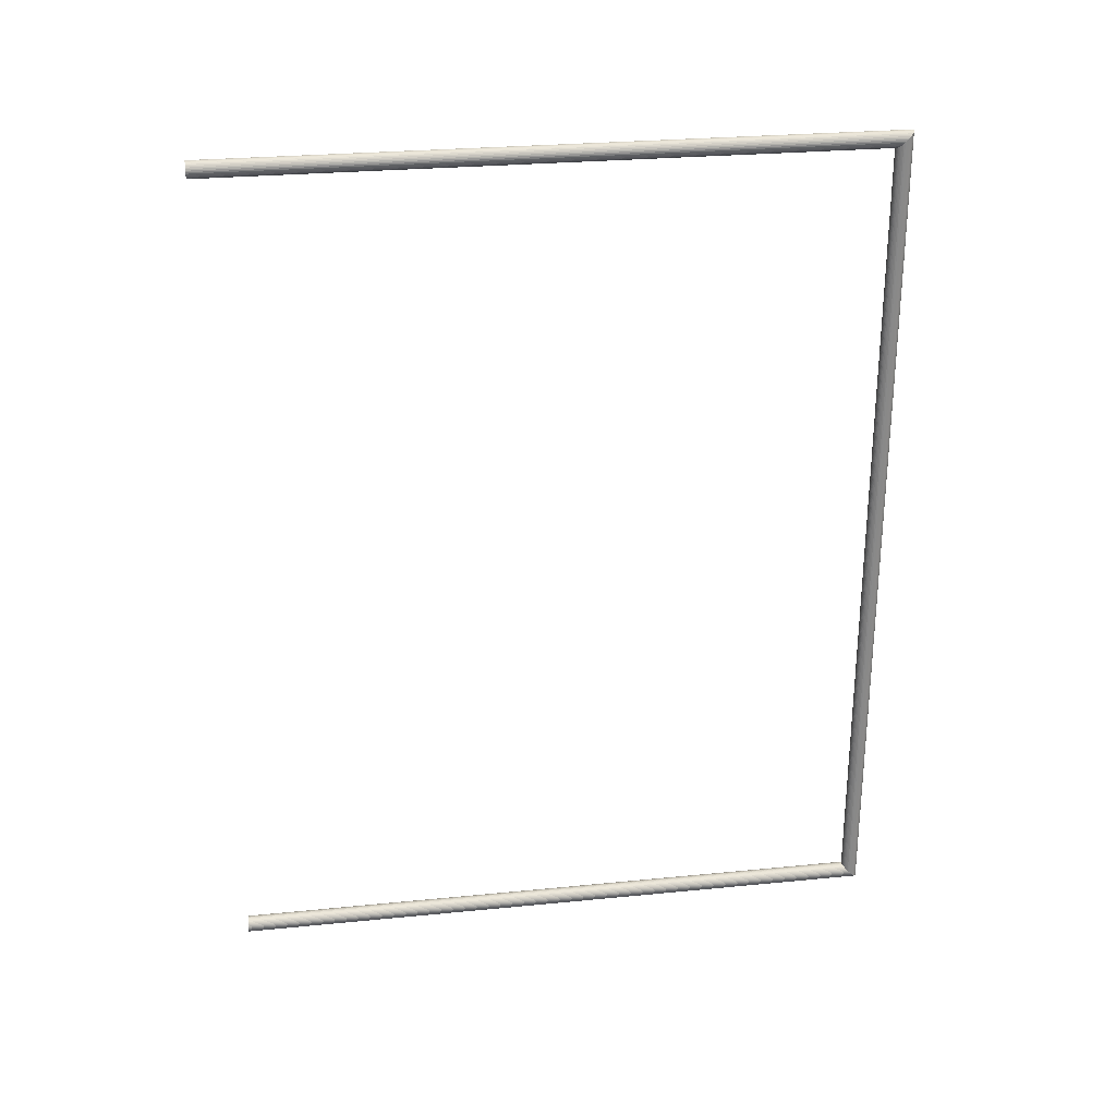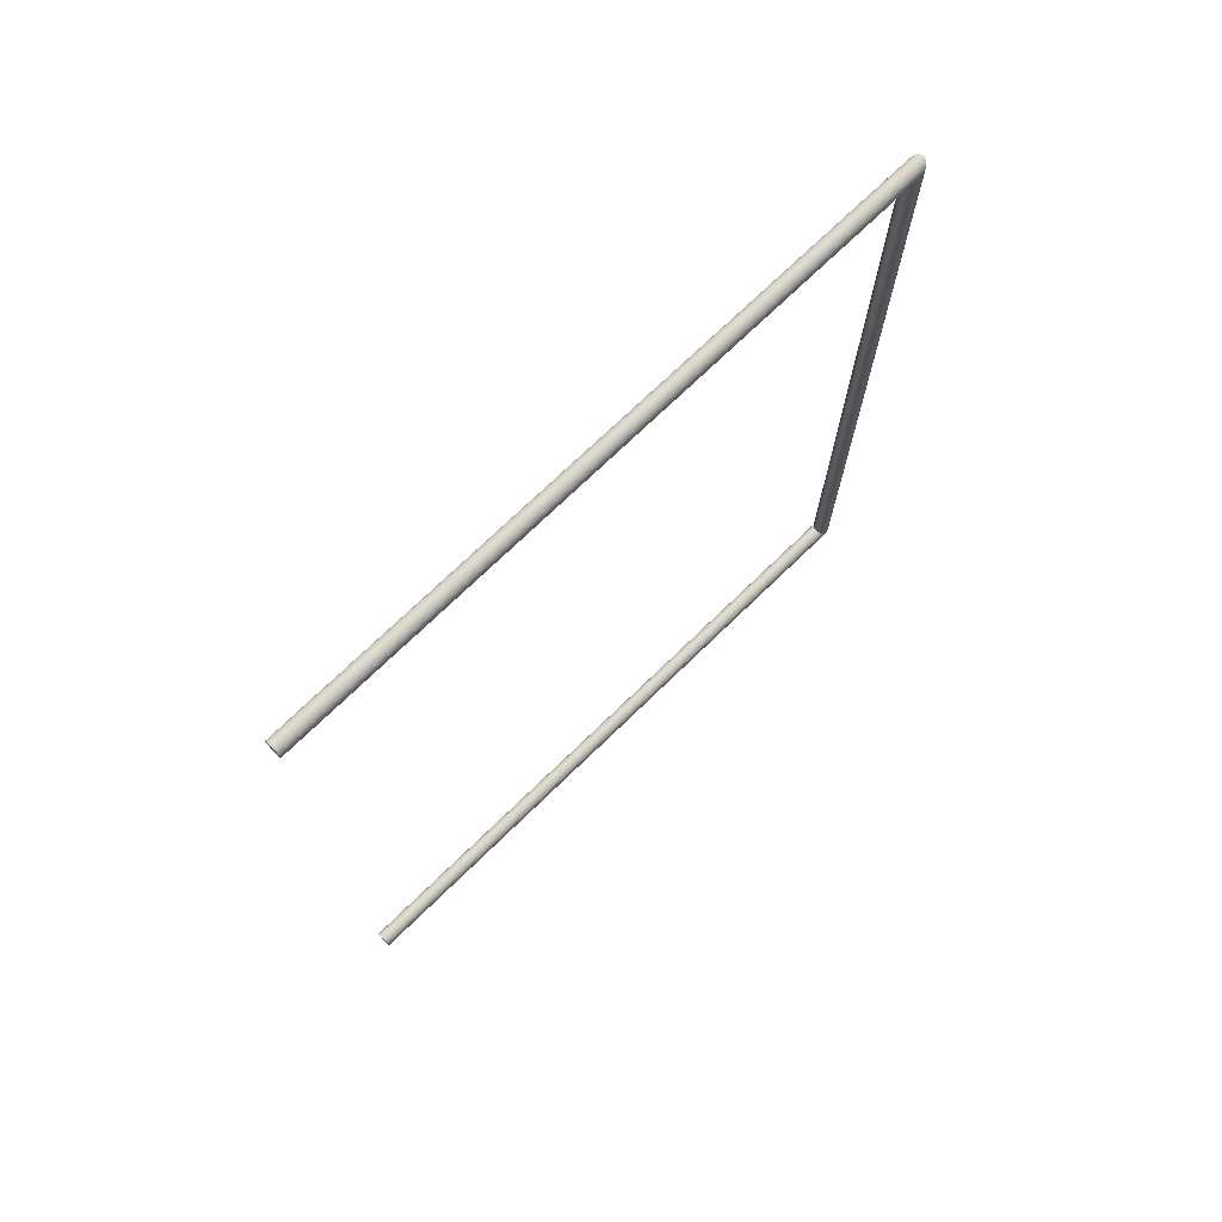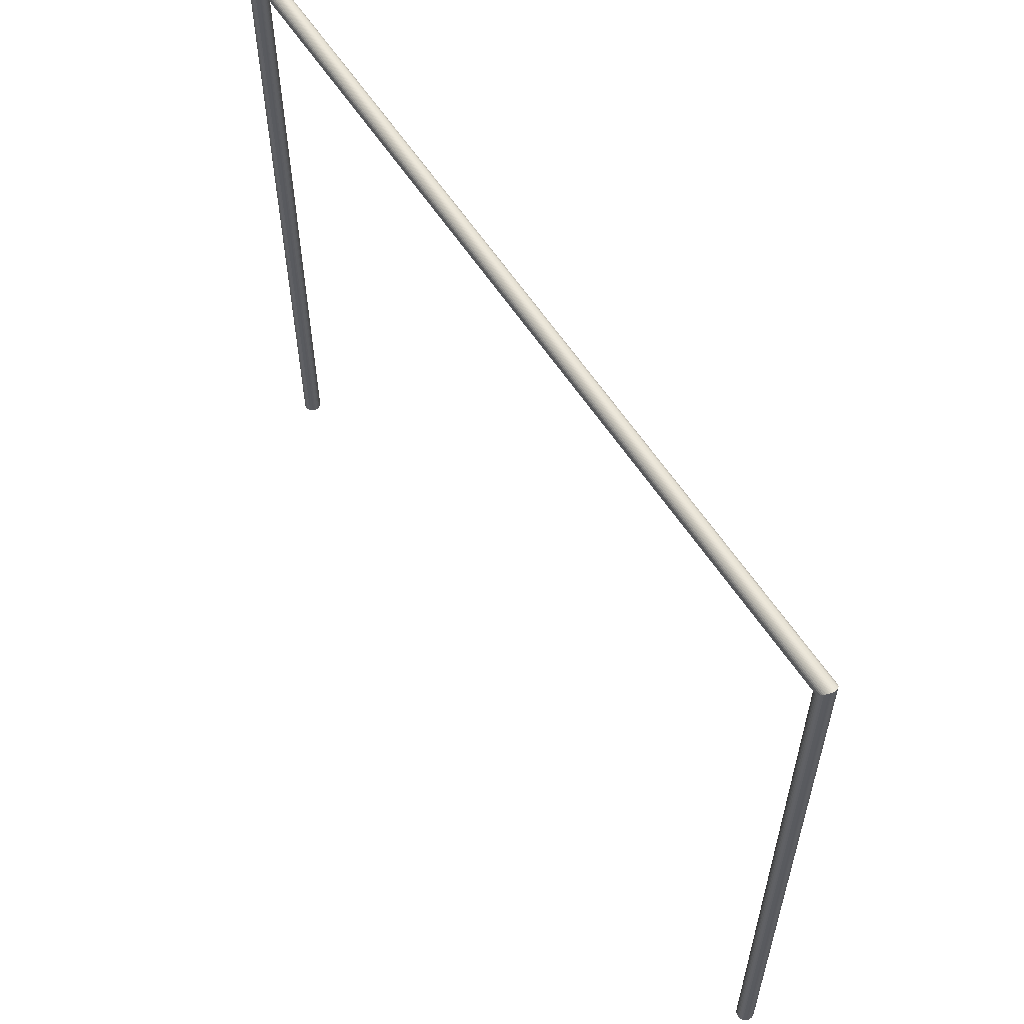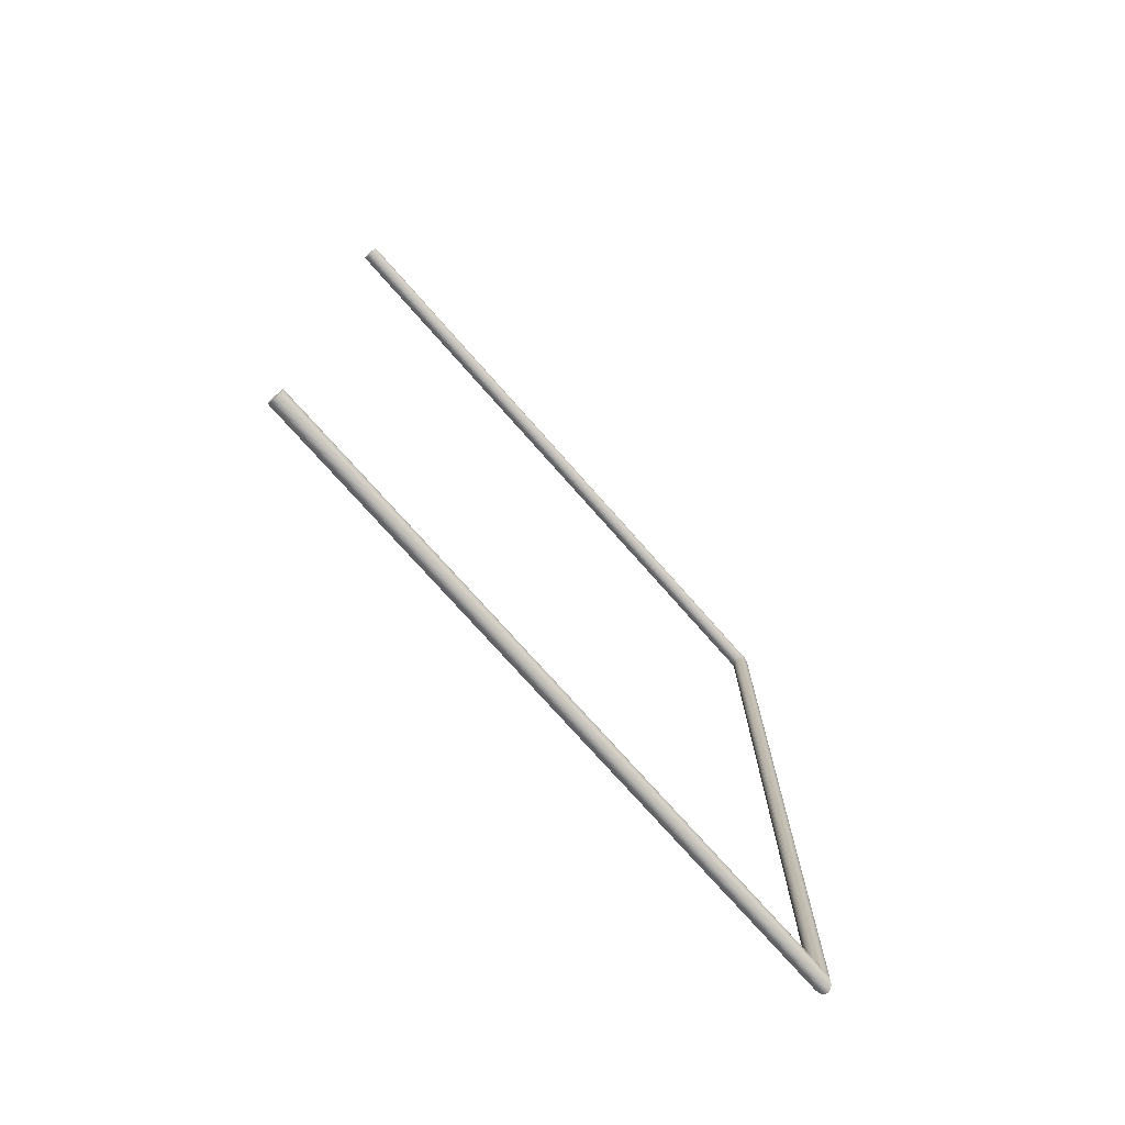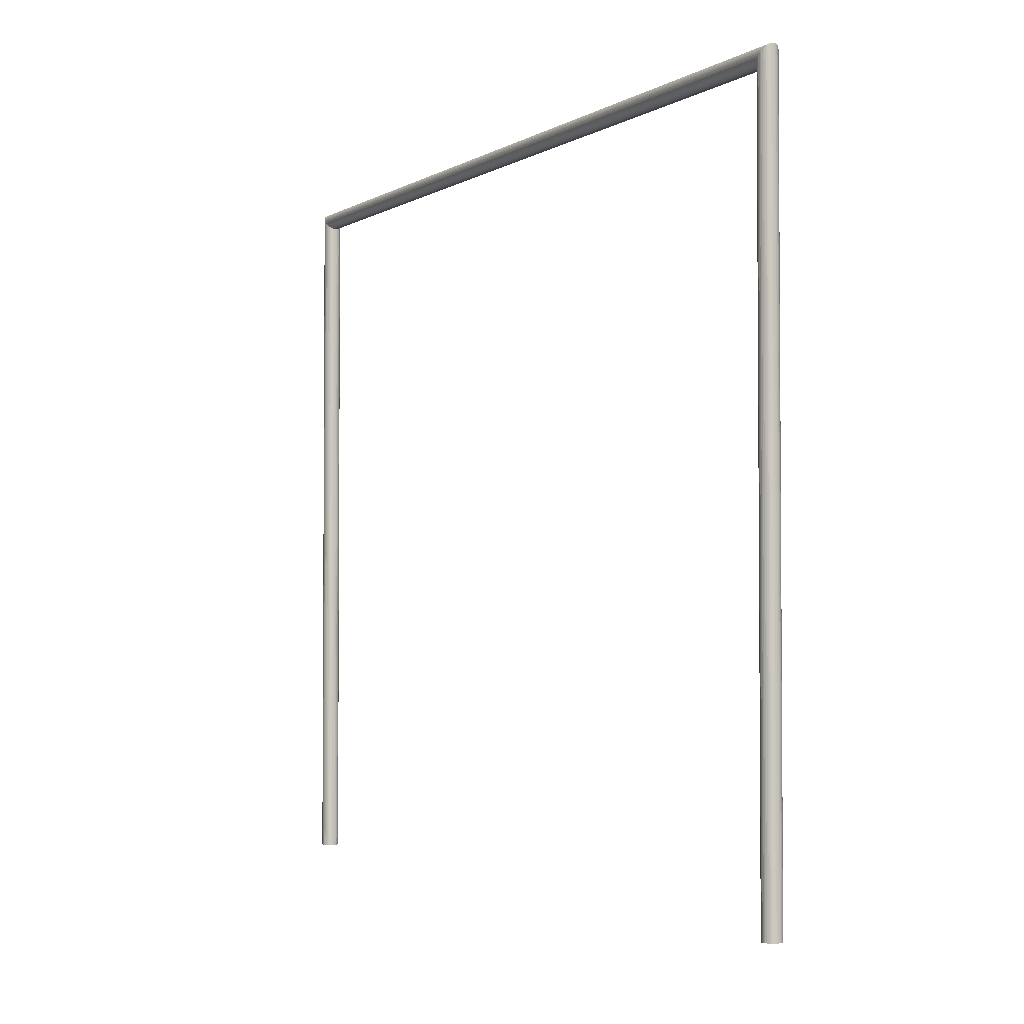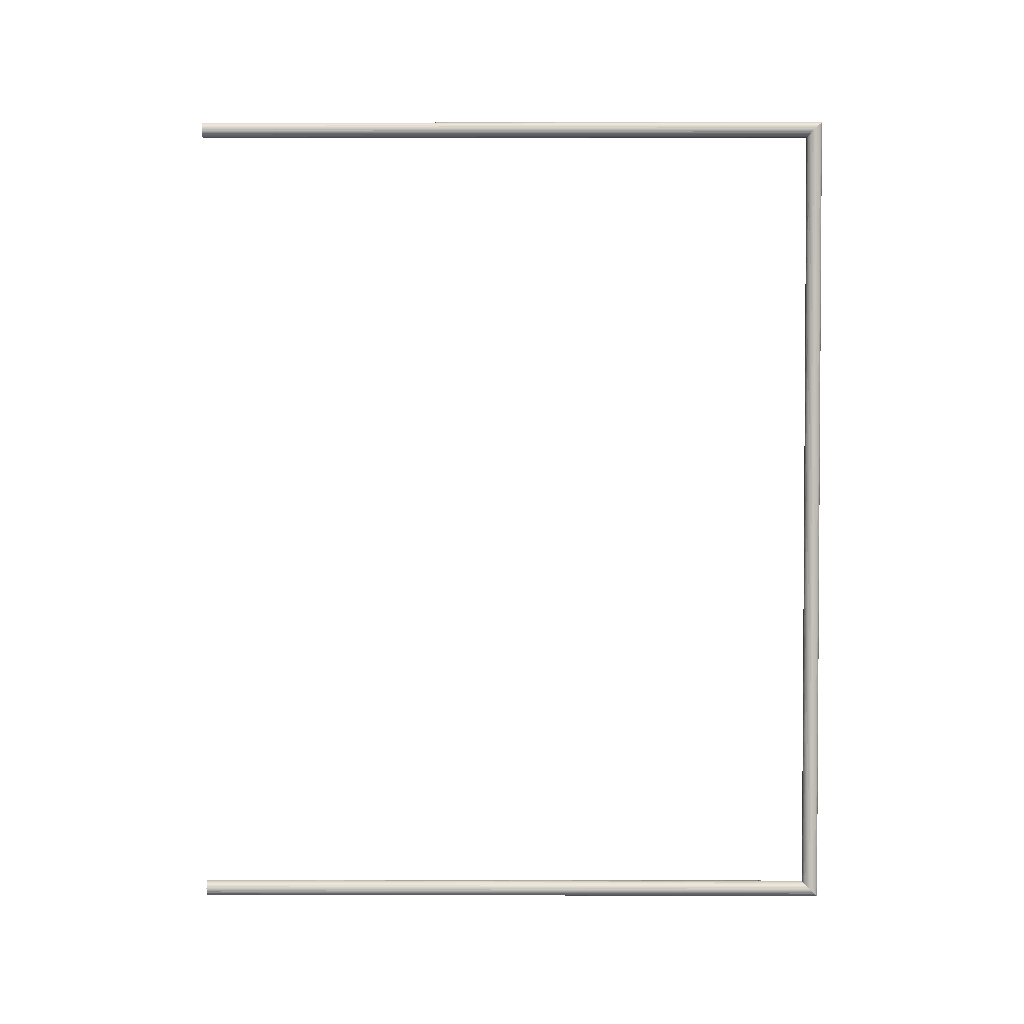
<metadata>
{"format":"obj","ext":"obj","renderer":"f3d","projection":"perspective","resolution":1024,"background":"white","views":[{"elev":27.1,"azim":81.3,"up":"+Z"},{"elev":72.5,"azim":45.8,"up":"+Z"},{"elev":58.1,"azim":147.7,"up":"+Y"},{"elev":-74.0,"azim":41.3,"up":"+Z"},{"elev":-2.6,"azim":-27.7,"up":"+Y"},{"elev":2.3,"azim":90.4,"up":"+Z"}]}
</metadata>
<code>
g
v -0.342 0 -50.94
v -0.1736 0 -50.98
v 0 0 -50
v -0 0 -51
v 0.1736 0 -50.98
v -0.766 0 -50.64
v -0.6428 0 -50.77
v -0.5 0 -50.87
v -0.9848 0 -50.17
v -0.9397 0 -50.34
v -0.866 0 -50.5
v -0.9397 0 -49.66
v -0.9848 0 -49.83
v -1 0 -50
v -0.6428 0 -49.23
v -0.766 0 -49.36
v -0.866 0 -49.5
v -0.1736 0 -49.02
v -0.342 0 -49.06
v -0.5 0 -49.13
v 0.342 0 -49.06
v 0.1736 0 -49.02
v 0 0 -49
v 0.766 0 -49.36
v 0.6428 0 -49.23
v 0.5 0 -49.13
v 0.9848 0 -49.83
v 0.9397 0 -49.66
v 0.866 0 -49.5
v 0.9397 0 -50.34
v 0.9848 0 -50.17
v 1 0 -50
v 0.6428 0 -50.77
v 0.766 0 -50.64
v 0.866 0 -50.5
v 0.342 0 -50.94
v 0.5 0 -50.87
v 0.342 0 50.94
v 0.1736 0 50.98
v 0 0 50
v 0 0 51
v -0.1736 0 50.98
v 0.766 0 50.64
v 0.6428 0 50.77
v 0.5 0 50.87
v 0.9848 0 50.17
v 0.9397 0 50.34
v 0.866 0 50.5
v 0.9397 0 49.66
v 0.9848 0 49.83
v 1 0 50
v 0.6428 0 49.23
v 0.766 0 49.36
v 0.866 0 49.5
v 0.1736 0 49.02
v 0.342 0 49.06
v 0.5 0 49.13
v -0.342 0 49.06
v -0.1736 0 49.02
v 0 0 49
v -0.766 0 49.36
v -0.6428 0 49.23
v -0.5 0 49.13
v -0.9848 0 49.83
v -0.9397 0 49.66
v -0.866 0 49.5
v -0.9397 0 50.34
v -0.9848 0 50.17
v -1 0 50
v -0.6428 0 50.77
v -0.766 0 50.64
v -0.866 0 50.5
v -0.342 0 50.94
v -0.5 0 50.87
v -0.08716 81 -51
v -0.2588 80.97 -50.97
v -0.1736 80.98 -50.98
v -0.4226 80.91 -50.91
v -0.342 80.94 -50.94
v -0.6428 80.77 -50.77
v -0.5736 80.82 -50.82
v -0.5 80.87 -50.87
v -0.766 80.64 -50.64
v -0.866 80.5 -50.5
v -0.9397 80.34 -50.34
v -0.9848 80.17 -50.17
v -1 80 -50
v -0.9848 79.83 -49.83
v -0.9397 79.66 -49.66
v -0.866 79.5 -49.5
v -0.766 79.36 -49.36
v -0.6428 79.23 -49.23
v -0.342 79.06 -49.06
v -0.4226 79.09 -49.09
v -0.5 79.13 -49.13
v -0.5736 79.18 -49.18
v 0 79 -49
v -0.08716 79 -49
v -0.1736 79.02 -49.02
v -0.2588 79.03 -49.03
v 0.342 79.06 -49.06
v 0.2588 79.03 -49.03
v 0.1736 79.02 -49.02
v 0.08716 79 -49
v 0.6428 79.23 -49.23
v 0.5736 79.18 -49.18
v 0.5 79.13 -49.13
v 0.4226 79.09 -49.09
v 0.766 80.64 -50.64
v 0.866 80.5 -50.5
v 0.9397 80.34 -50.34
v 0.9848 80.17 -50.17
v 1 80 -50
v 0.9848 79.83 -49.83
v 0.9397 79.66 -49.66
v 0.866 79.5 -49.5
v 0.766 79.36 -49.36
v 0.5736 80.82 -50.82
v 0.6428 80.77 -50.77
v 0.4226 80.91 -50.91
v 0.5 80.87 -50.87
v 0.2588 80.97 -50.97
v 0.342 80.94 -50.94
v 0 81 -51
v 0.08716 81 -51
v 0.1736 80.98 -50.98
v -0 81 51
v 0.08716 81 51
v 0.1736 80.98 50.98
v 0.2588 80.97 50.97
v 0.342 80.94 50.94
v 0.4226 80.91 50.91
v 0.5 80.87 50.87
v 0.5736 80.82 50.82
v 0.6428 79.23 49.23
v 0.766 79.36 49.36
v 0.866 79.5 49.5
v 0.9397 79.66 49.66
v 0.9848 79.83 49.83
v 1 80 50
v 0.9848 80.17 50.17
v 0.9397 80.34 50.34
v 0.866 80.5 50.5
v 0.766 80.64 50.64
v 0.6428 80.77 50.77
v 0.5736 79.18 49.18
v 0.5 79.13 49.13
v 0.4226 79.09 49.09
v 0.342 79.06 49.06
v 0.2588 79.03 49.03
v 0.1736 79.02 49.02
v 0.08716 79 49
v 0 79 49
v -0.08716 79 49
v -0.1736 79.02 49.02
v -0.2588 79.03 49.03
v -0.342 79.06 49.06
v -0.5 79.13 49.13
v -0.5736 79.18 49.18
v -0.4226 79.09 49.09
v -0.6428 79.23 49.23
v -0.766 79.36 49.36
v -0.866 79.5 49.5
v -0.9397 79.66 49.66
v -0.9848 79.83 49.83
v -1 80 50
v -0.9848 80.17 50.17
v -0.9397 80.34 50.34
v -0.866 80.5 50.5
v -0.766 80.64 50.64
v -0.6428 80.77 50.77
v -0.08716 81 51
v -0.1736 80.98 50.98
v -0.2588 80.97 50.97
v -0.342 80.94 50.94
v -0.4226 80.91 50.91
v -0.5 80.87 50.87
v -0.5736 80.82 50.82
f 1 2 3
f 3 2 4
f 3 4 5
f 6 7 3
f 3 7 8
f 3 8 1
f 9 10 3
f 3 10 11
f 3 11 6
f 12 13 3
f 3 13 14
f 3 14 9
f 15 16 3
f 3 16 17
f 3 17 12
f 18 19 3
f 3 19 20
f 3 20 15
f 21 22 3
f 3 22 23
f 3 23 18
f 24 25 3
f 3 25 26
f 3 26 21
f 27 28 3
f 3 28 29
f 3 29 24
f 30 31 3
f 3 31 32
f 3 32 27
f 33 34 3
f 3 34 35
f 3 35 30
f 5 36 3
f 3 36 37
f 3 37 33
f 38 39 40
f 40 39 41
f 40 41 42
f 43 44 40
f 40 44 45
f 40 45 38
f 46 47 40
f 40 47 48
f 40 48 43
f 49 50 40
f 40 50 51
f 40 51 46
f 52 53 40
f 40 53 54
f 40 54 49
f 55 56 40
f 40 56 57
f 40 57 52
f 58 59 40
f 40 59 60
f 40 60 55
f 61 62 40
f 40 62 63
f 40 63 58
f 64 65 40
f 40 65 66
f 40 66 61
f 67 68 40
f 40 68 69
f 40 69 64
f 70 71 40
f 40 71 72
f 40 72 67
f 42 73 40
f 40 73 74
f 40 74 70
f 75 4 2
f 1 76 2
f 2 76 77
f 2 77 75
f 8 78 1
f 1 78 79
f 1 79 76
f 80 81 8
f 8 81 82
f 8 82 78
f 8 7 80
f 80 7 6
f 80 6 83
f 83 6 11
f 83 11 84
f 84 11 10
f 84 10 85
f 85 10 9
f 85 9 86
f 86 9 14
f 86 14 87
f 87 14 13
f 87 13 88
f 88 13 12
f 88 12 89
f 89 12 17
f 89 17 90
f 90 17 16
f 90 16 91
f 91 16 15
f 91 15 92
f 20 19 93
f 93 94 20
f 20 94 95
f 20 95 15
f 15 95 96
f 15 96 92
f 18 23 97
f 97 98 18
f 18 98 99
f 18 99 19
f 19 99 100
f 19 100 93
f 22 21 101
f 101 102 22
f 22 102 103
f 22 103 23
f 23 103 104
f 23 104 97
f 105 106 26
f 26 106 107
f 26 107 21
f 21 107 108
f 21 108 101
f 33 109 34
f 34 109 110
f 34 110 35
f 35 110 111
f 35 111 30
f 30 111 112
f 30 112 31
f 31 112 113
f 31 113 32
f 32 113 114
f 32 114 27
f 27 114 115
f 27 115 28
f 28 115 116
f 28 116 29
f 29 116 117
f 29 117 24
f 24 117 105
f 24 105 25
f 25 105 26
f 37 118 33
f 33 118 119
f 33 119 109
f 36 120 37
f 37 120 121
f 37 121 118
f 5 122 36
f 36 122 123
f 36 123 120
f 75 124 4
f 4 124 125
f 4 125 5
f 5 125 126
f 5 126 122
f 125 127 128
f 125 128 126
f 126 128 129
f 126 129 122
f 122 129 130
f 122 130 123
f 123 130 131
f 123 131 120
f 120 131 132
f 120 132 121
f 121 132 133
f 121 133 118
f 118 133 134
f 118 134 119
f 135 117 136
f 136 117 116
f 136 116 137
f 137 116 115
f 137 115 138
f 138 115 114
f 138 114 139
f 139 114 113
f 139 113 140
f 140 113 112
f 140 112 141
f 141 112 111
f 141 111 142
f 142 111 110
f 142 110 143
f 143 110 109
f 143 109 144
f 144 109 119
f 144 119 145
f 145 119 134
f 107 106 135
f 135 106 105
f 135 105 117
f 135 146 107
f 107 146 147
f 107 147 108
f 108 147 101
f 147 148 101
f 101 148 149
f 101 149 102
f 102 149 103
f 149 150 103
f 103 150 151
f 103 151 104
f 104 151 97
f 151 152 97
f 97 152 153
f 97 153 98
f 98 153 99
f 153 154 99
f 99 154 155
f 99 155 100
f 100 155 93
f 155 156 93
f 93 156 157
f 93 157 94
f 94 157 95
f 158 159 92
f 157 160 95
f 95 160 158
f 95 158 96
f 96 158 92
f 159 161 92
f 92 161 162
f 92 162 91
f 91 162 163
f 91 163 90
f 90 163 164
f 90 164 89
f 89 164 165
f 89 165 88
f 88 165 166
f 88 166 87
f 87 166 167
f 87 167 86
f 86 167 168
f 86 168 85
f 85 168 169
f 85 169 84
f 84 169 170
f 84 170 83
f 83 170 171
f 83 171 80
f 80 171 81
f 125 124 127
f 127 124 75
f 127 75 172
f 172 75 77
f 172 77 173
f 173 77 76
f 173 76 174
f 174 76 79
f 174 79 175
f 175 79 78
f 175 78 176
f 176 78 82
f 176 82 177
f 177 82 81
f 177 81 178
f 178 81 171
f 128 41 39
f 38 130 39
f 39 130 129
f 39 129 128
f 45 132 38
f 38 132 131
f 38 131 130
f 145 134 45
f 45 134 133
f 45 133 132
f 45 44 145
f 145 44 43
f 145 43 144
f 144 43 48
f 144 48 143
f 143 48 47
f 143 47 142
f 142 47 46
f 142 46 141
f 141 46 51
f 141 51 140
f 140 51 50
f 140 50 139
f 139 50 49
f 139 49 138
f 138 49 54
f 138 54 137
f 137 54 53
f 137 53 136
f 136 53 52
f 136 52 135
f 57 56 149
f 149 148 57
f 57 148 147
f 57 147 52
f 52 147 146
f 52 146 135
f 55 60 153
f 153 152 55
f 55 152 151
f 55 151 56
f 56 151 150
f 56 150 149
f 59 58 157
f 157 156 59
f 59 156 155
f 59 155 60
f 60 155 154
f 60 154 153
f 161 159 63
f 63 159 158
f 63 158 58
f 58 158 160
f 58 160 157
f 70 170 71
f 71 170 169
f 71 169 72
f 72 169 168
f 72 168 67
f 67 168 167
f 67 167 68
f 68 167 166
f 68 166 69
f 69 166 165
f 69 165 64
f 64 165 164
f 64 164 65
f 65 164 163
f 65 163 66
f 66 163 162
f 66 162 61
f 61 162 161
f 61 161 62
f 62 161 63
f 74 178 70
f 70 178 171
f 70 171 170
f 73 176 74
f 74 176 177
f 74 177 178
f 42 174 73
f 73 174 175
f 73 175 176
f 128 127 41
f 41 127 172
f 41 172 42
f 42 172 173
f 42 173 174

</code>
